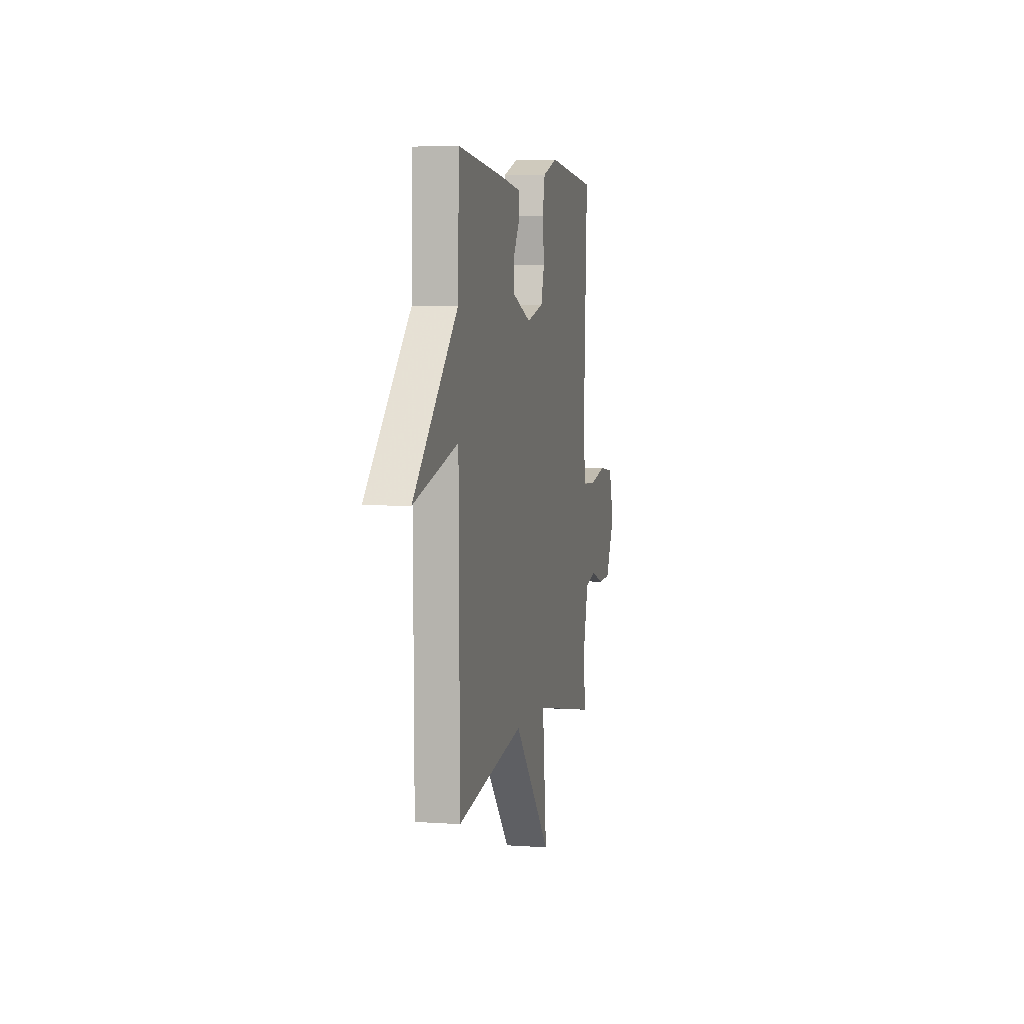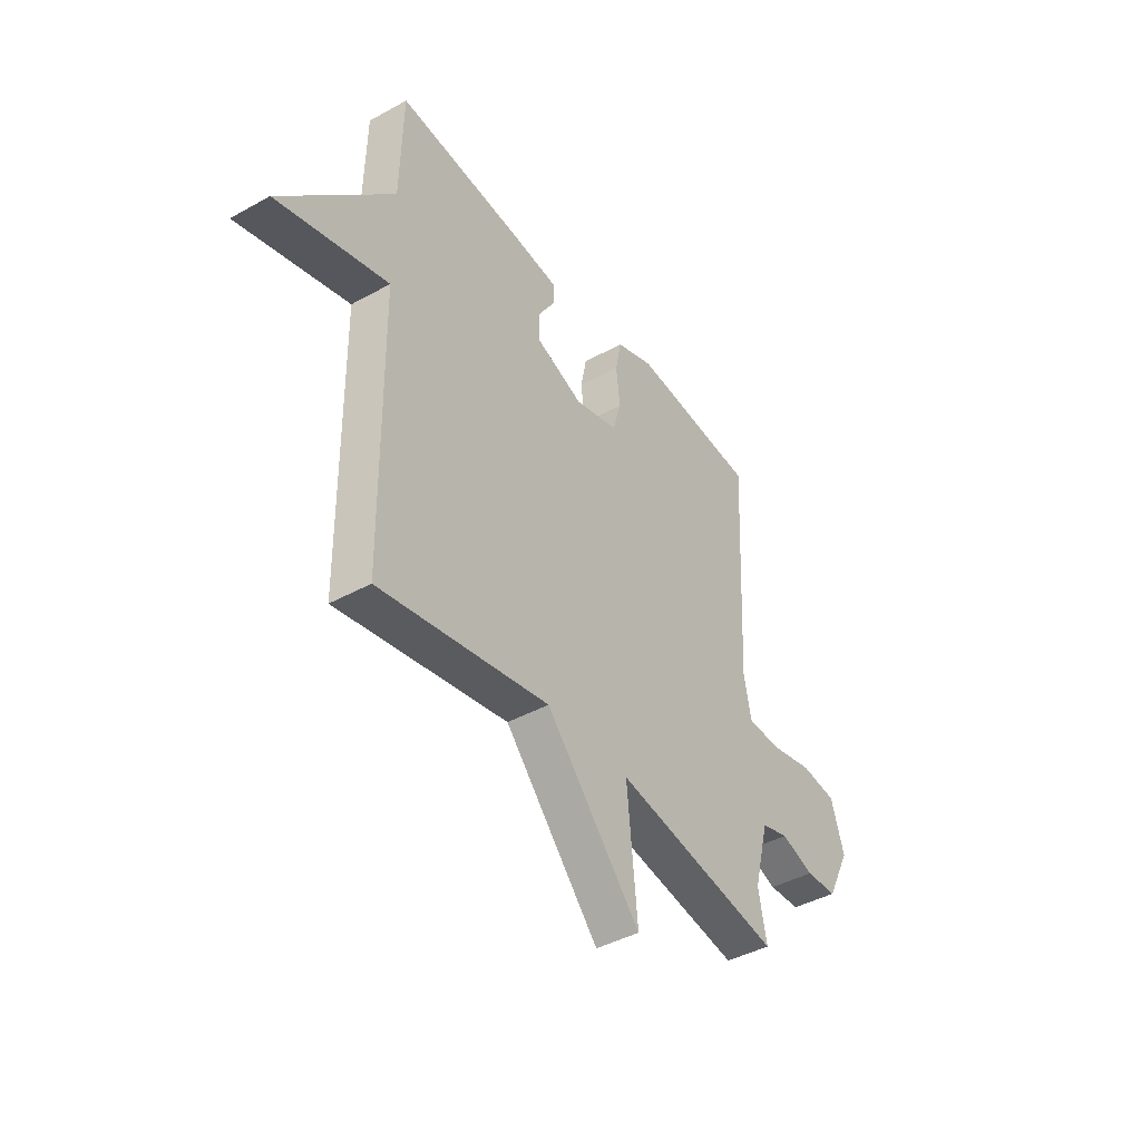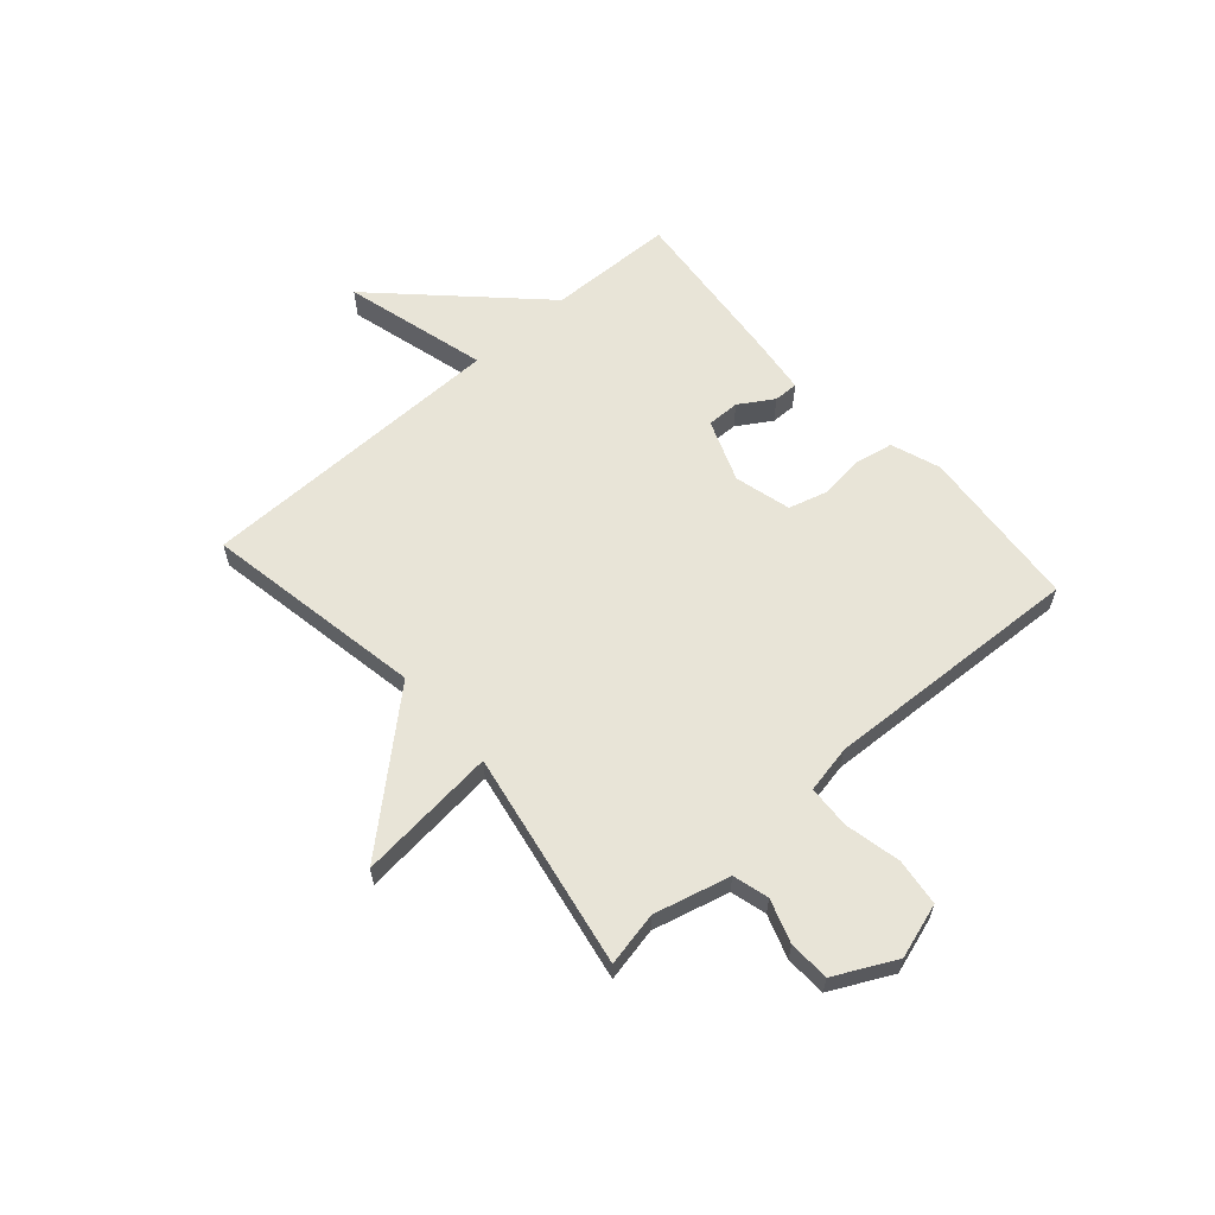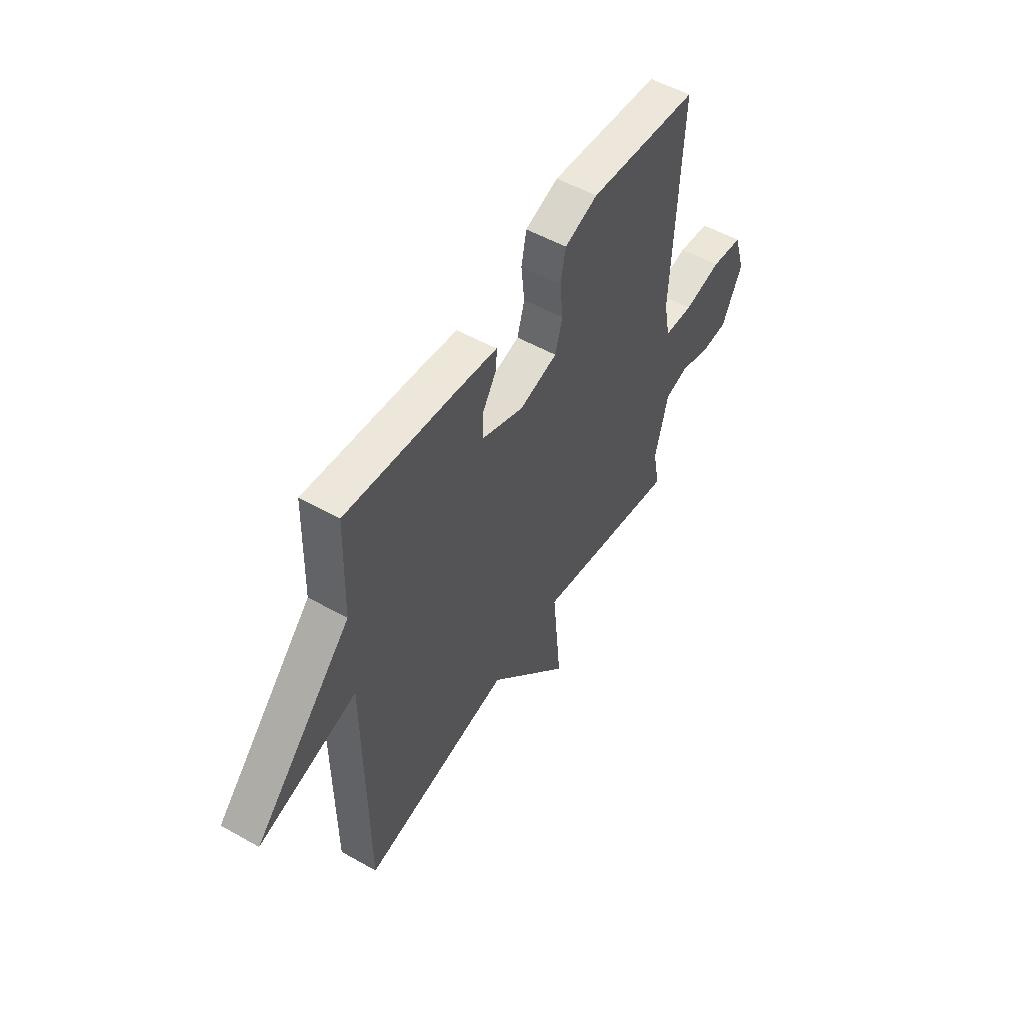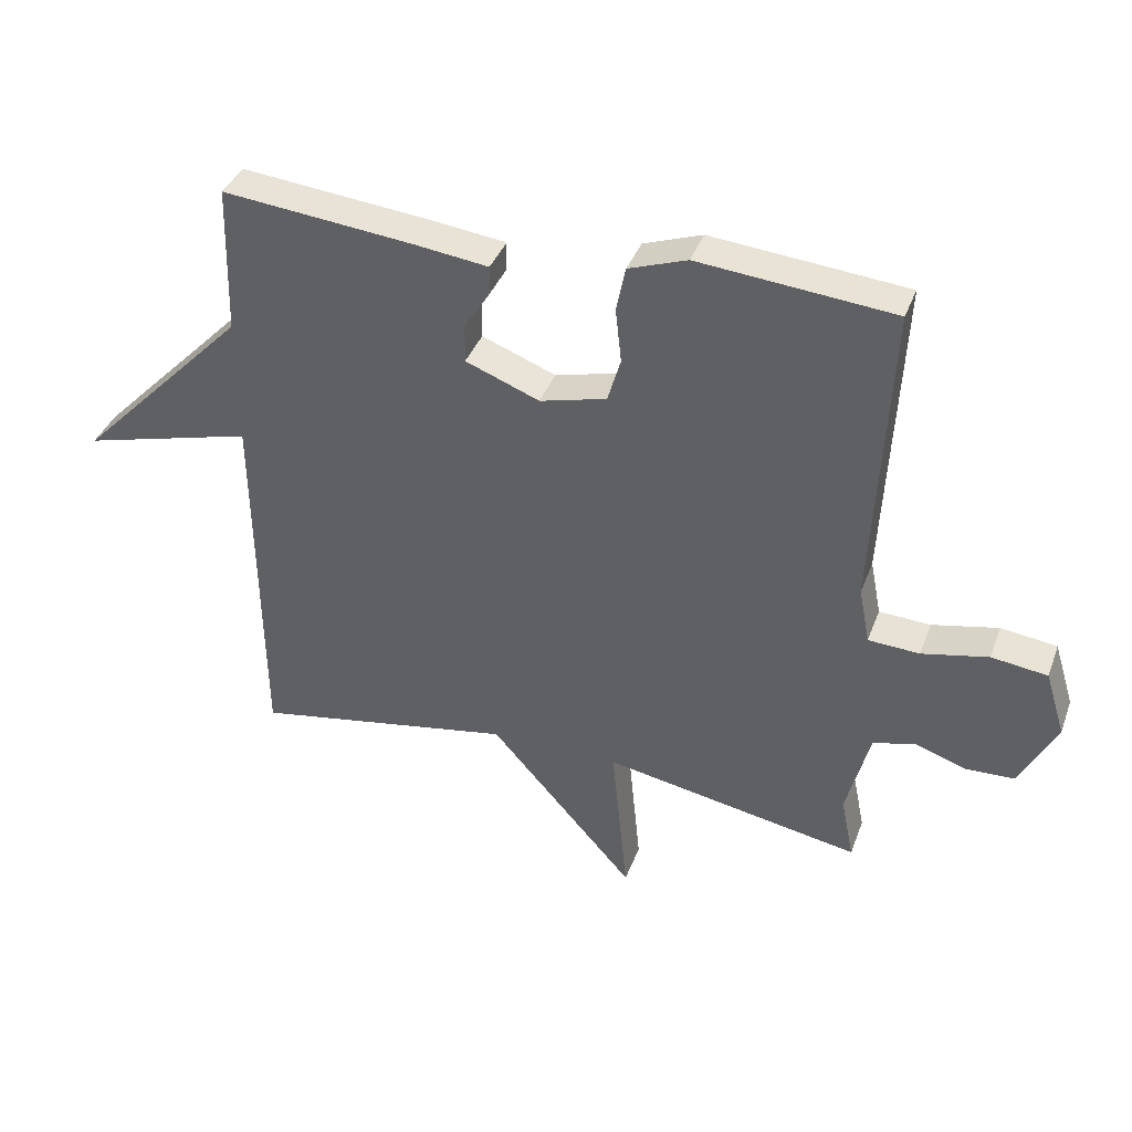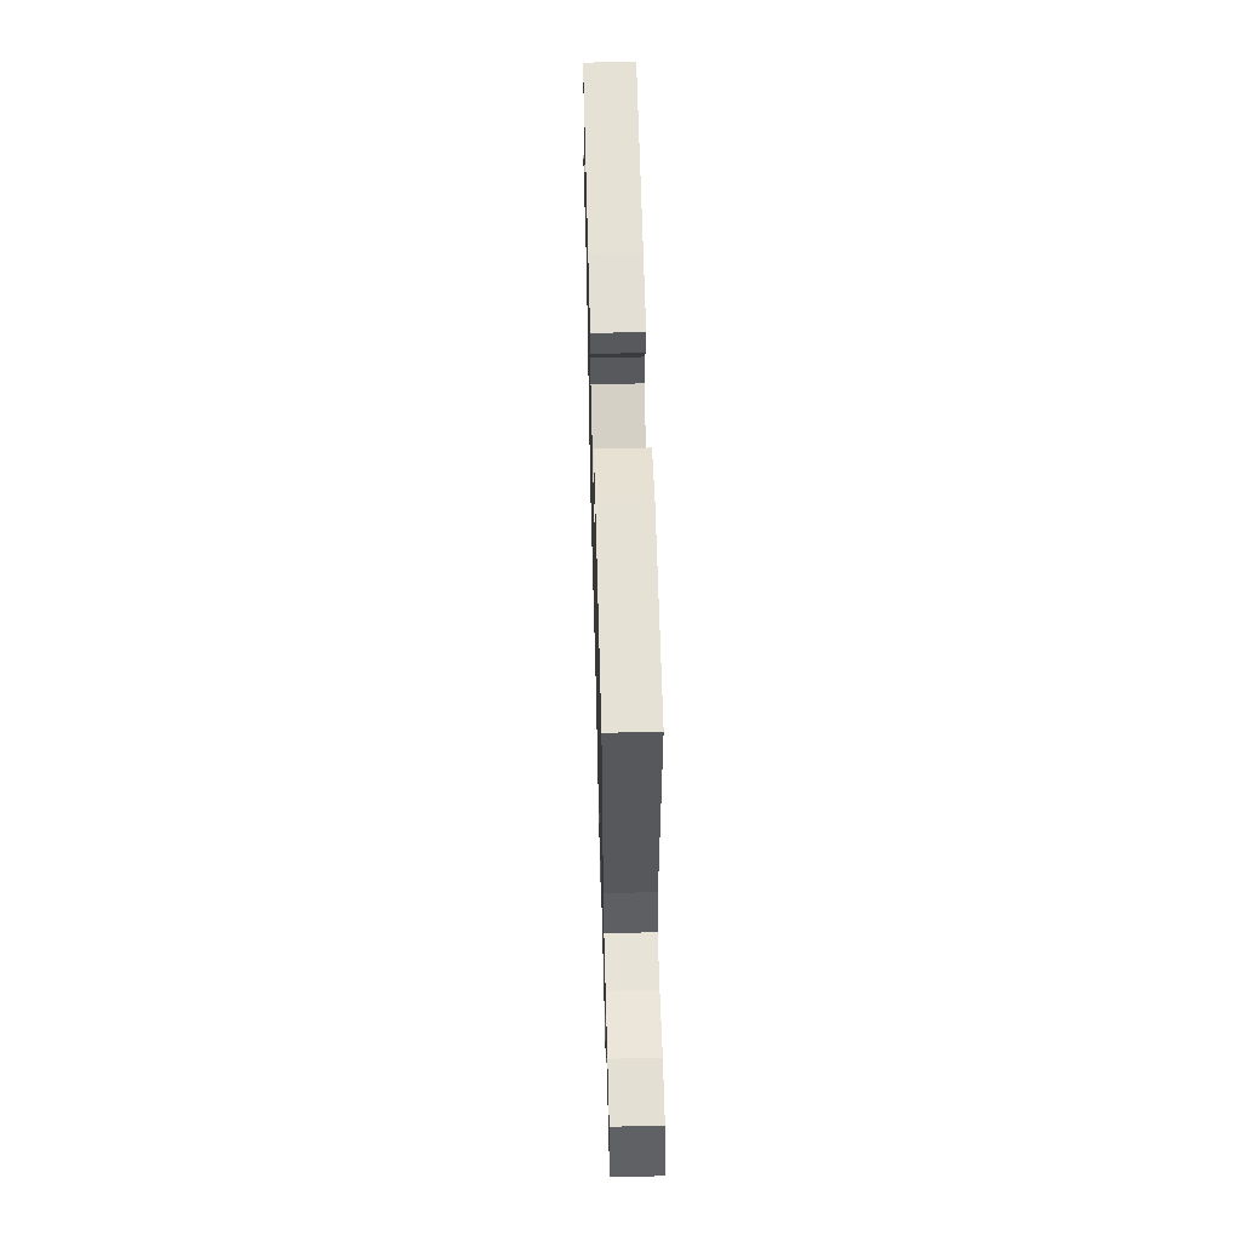
<metadata>
{"format":"obj","ext":"obj","renderer":"f3d","projection":"perspective","resolution":1024,"background":"white","views":[{"elev":5.0,"azim":102.6,"up":"+Z"},{"elev":-42.0,"azim":123.7,"up":"+Z"},{"elev":61.3,"azim":-131.5,"up":"+Y"},{"elev":52.5,"azim":121.3,"up":"+Z"},{"elev":38.4,"azim":-160.7,"up":"+Z"},{"elev":59.3,"azim":-91.6,"up":"+Z"}]}
</metadata>
<code>
v 0.5 0.07 0.5
v 0.506 0.07 0.269
v 0.77 0.07 -0.002
v 0.506 0.07 0.069
v 0.5 0.07 -0.5
v 0.097 0.07 -0.428
v -0.128 0.07 -0.682
v -0.103 0.07 -0.428
v -0.5 0.07 -0.5
v -0.48 0.07 -0.401
v -0.516 0.07 -0.262
v -0.581 0.07 -0.244
v -0.66 0.07 -0.271
v -0.735 0.07 -0.268
v -0.791 0.07 -0.157
v -0.76 0.07 -0.057
v -0.674 0.07 -0.046
v -0.572 0.07 -0.068
v -0.493 0.07 -0.064
v -0.476 0.07 0.023
v -0.5 0.07 0.5
v -0.2 0.07 0.527
v -0.11 0.07 0.495
v -0.096 0.07 0.425
v -0.105 0.07 0.342
v -0.085 0.07 0.273
v 0.018 0.07 0.246
v 0.132 0.07 0.29
v 0.131 0.07 0.35
v 0.092 0.07 0.412
v 0.091 0.07 0.457
v 0.205 0.07 0.471
v 0.5 0 0.5
v 0.506 0 0.269
v 0.77 0 -0.002
v 0.506 0 0.069
v 0.5 0 -0.5
v 0.097 0 -0.428
v -0.128 0 -0.682
v -0.103 0 -0.428
v -0.5 0 -0.5
v -0.48 0 -0.401
v -0.516 0 -0.262
v -0.581 0 -0.244
v -0.66 0 -0.271
v -0.735 0 -0.268
v -0.791 0 -0.157
v -0.76 0 -0.057
v -0.674 0 -0.046
v -0.572 0 -0.068
v -0.493 0 -0.064
v -0.476 0 0.023
v -0.5 0 0.5
v -0.2 0 0.527
v -0.11 0 0.495
v -0.096 0 0.425
v -0.105 0 0.342
v -0.085 0 0.273
v 0.018 0 0.246
v 0.132 0 0.29
v 0.131 0 0.35
v 0.092 0 0.412
v 0.091 0 0.457
v 0.205 0 0.471
f 32 1 2
f 31 32 2
f 30 31 2
f 29 30 2
f 2 3 4
f 29 2 4
f 28 29 4
f 4 5 6
f 28 4 6
f 27 28 6
f 26 27 6
f 25 26 6
f 23 24 25
f 22 23 25
f 21 22 25
f 20 21 25
f 19 20 25 6
f 18 19 6
f 16 17 18
f 15 16 18
f 14 15 18
f 13 14 18
f 12 13 18
f 11 12 18 6
f 10 11 6
f 8 9 10
f 8 10 6
f 6 7 8
f 34 33 64
f 34 64 63
f 34 63 62
f 34 62 61
f 36 35 34
f 36 34 61
f 36 61 60
f 38 37 36
f 38 36 60
f 38 60 59
f 38 59 58
f 38 58 57
f 57 56 55
f 57 55 54
f 57 54 53
f 57 53 52
f 38 57 52 51
f 38 51 50
f 50 49 48
f 50 48 47
f 50 47 46
f 50 46 45
f 50 45 44
f 38 50 44 43
f 38 43 42
f 42 41 40
f 38 42 40
f 40 39 38
f 1 33 34 2
f 2 34 35 3
f 3 35 36 4
f 4 36 37 5
f 5 37 38 6
f 6 38 39 7
f 7 39 40 8
f 8 40 41 9
f 9 41 42 10
f 10 42 43 11
f 11 43 44 12
f 12 44 45 13
f 13 45 46 14
f 14 46 47 15
f 15 47 48 16
f 16 48 49 17
f 17 49 50 18
f 18 50 51 19
f 19 51 52 20
f 20 52 53 21
f 21 53 54 22
f 22 54 55 23
f 23 55 56 24
f 24 56 57 25
f 25 57 58 26
f 26 58 59 27
f 27 59 60 28
f 28 60 61 29
f 29 61 62 30
f 30 62 63 31
f 31 63 64 32
f 32 64 33 1

</code>
